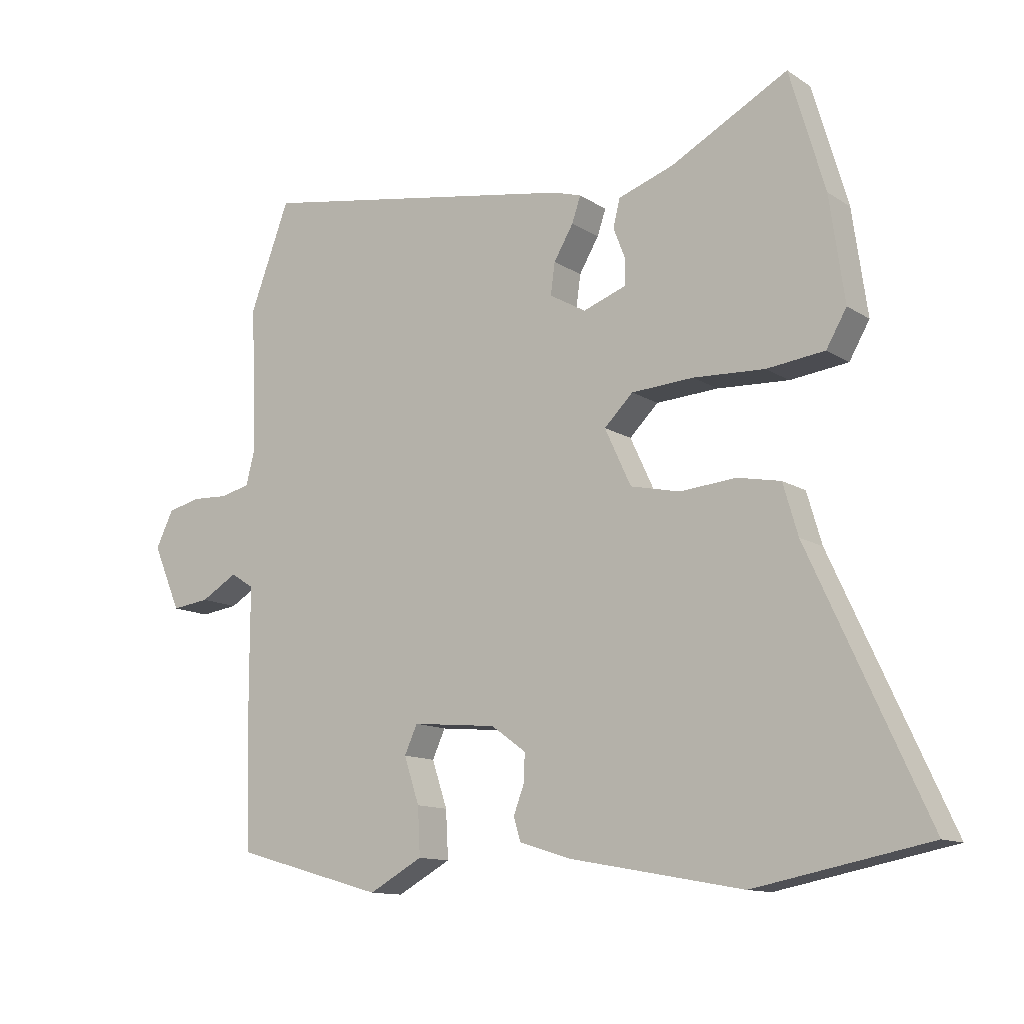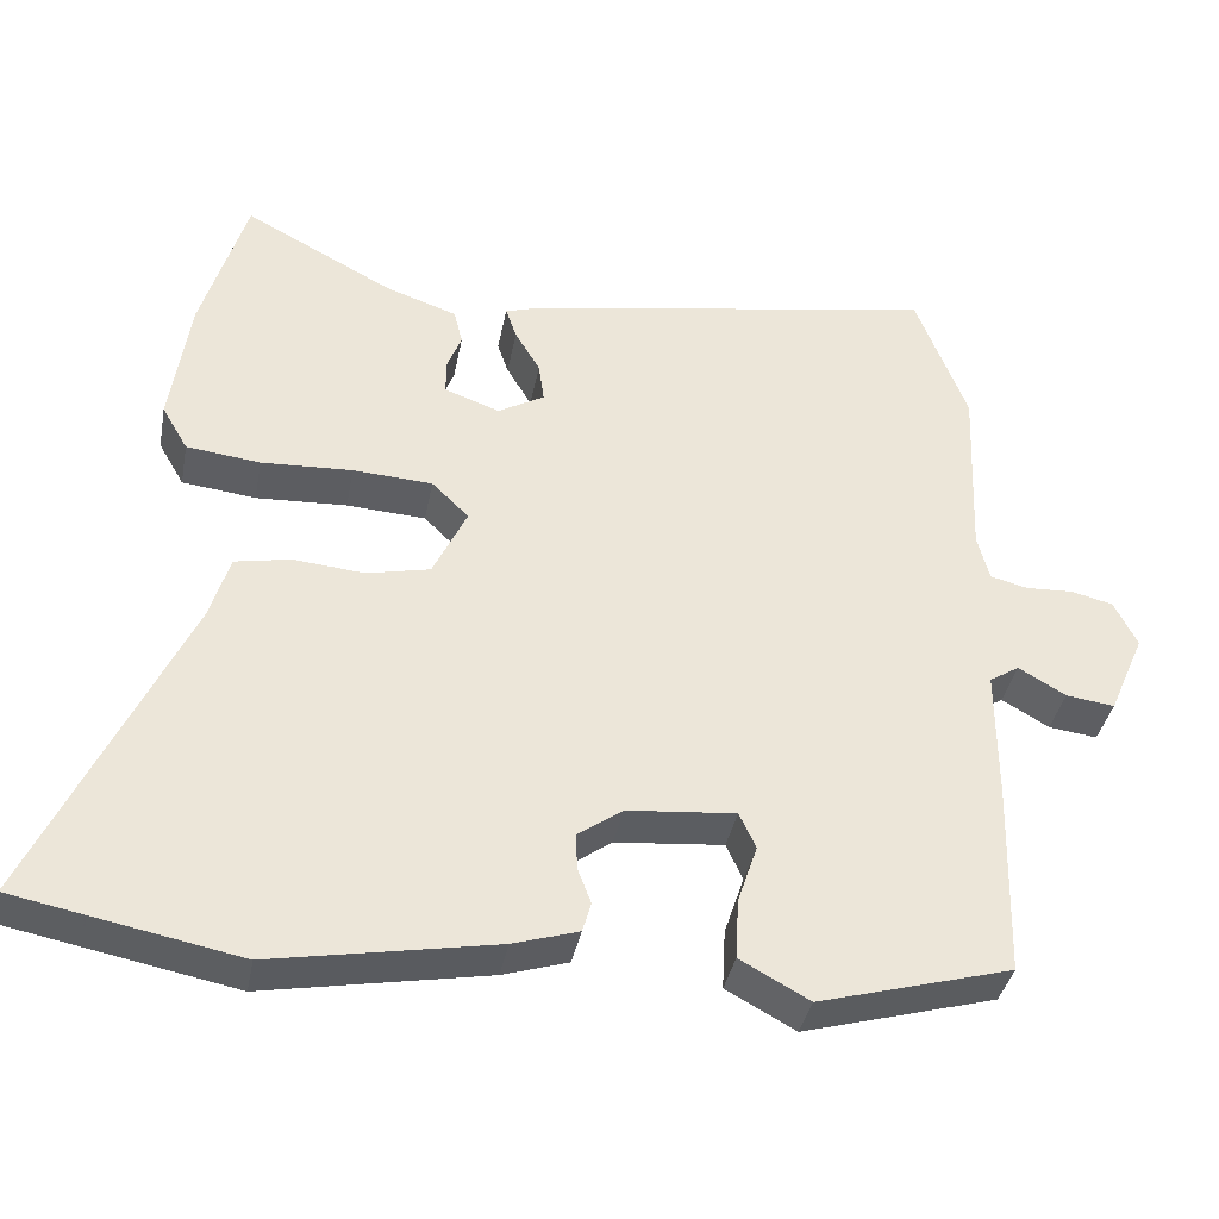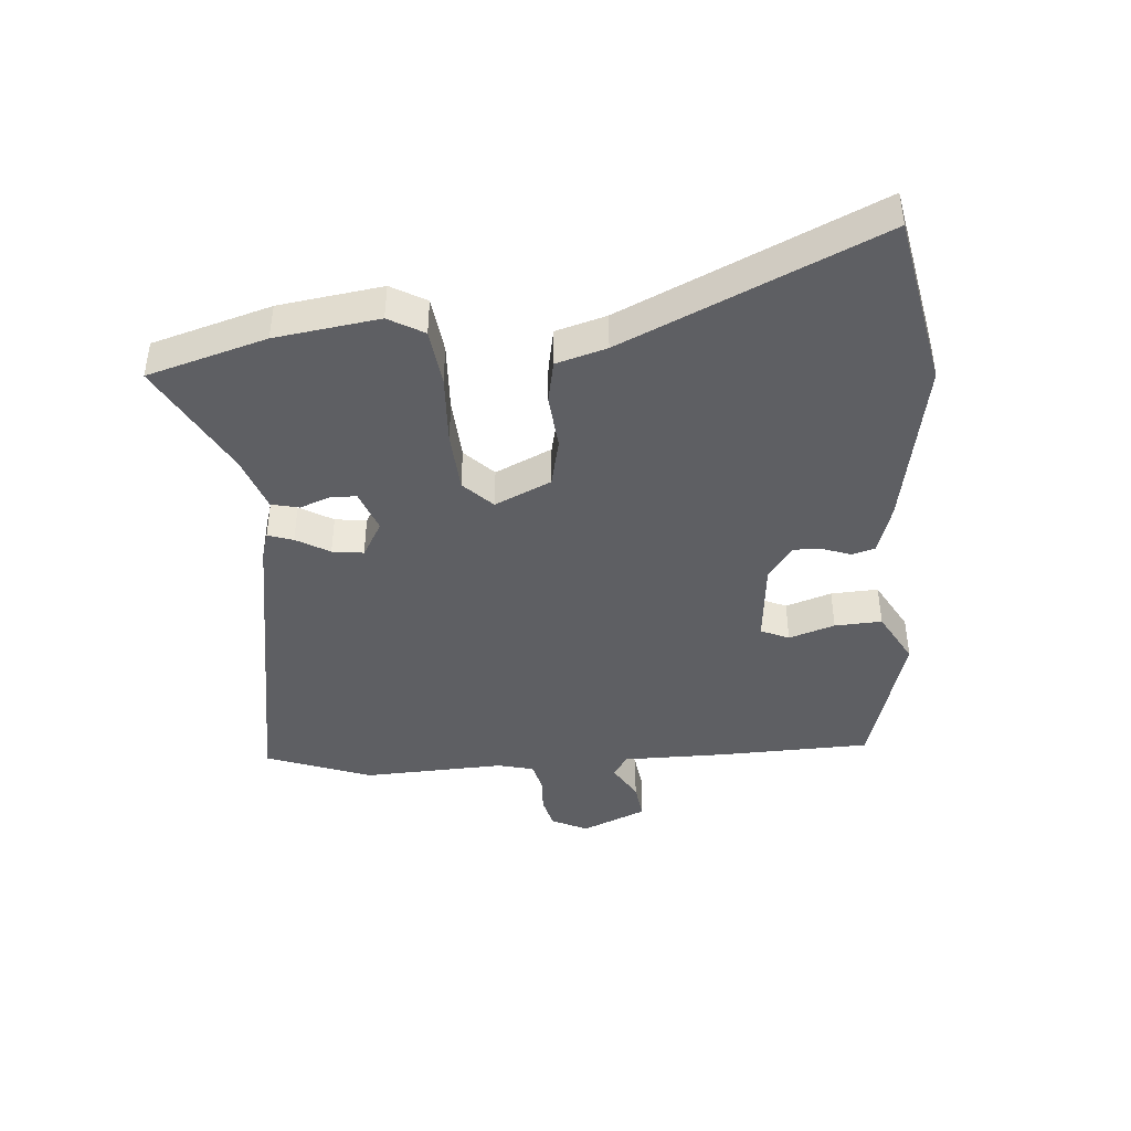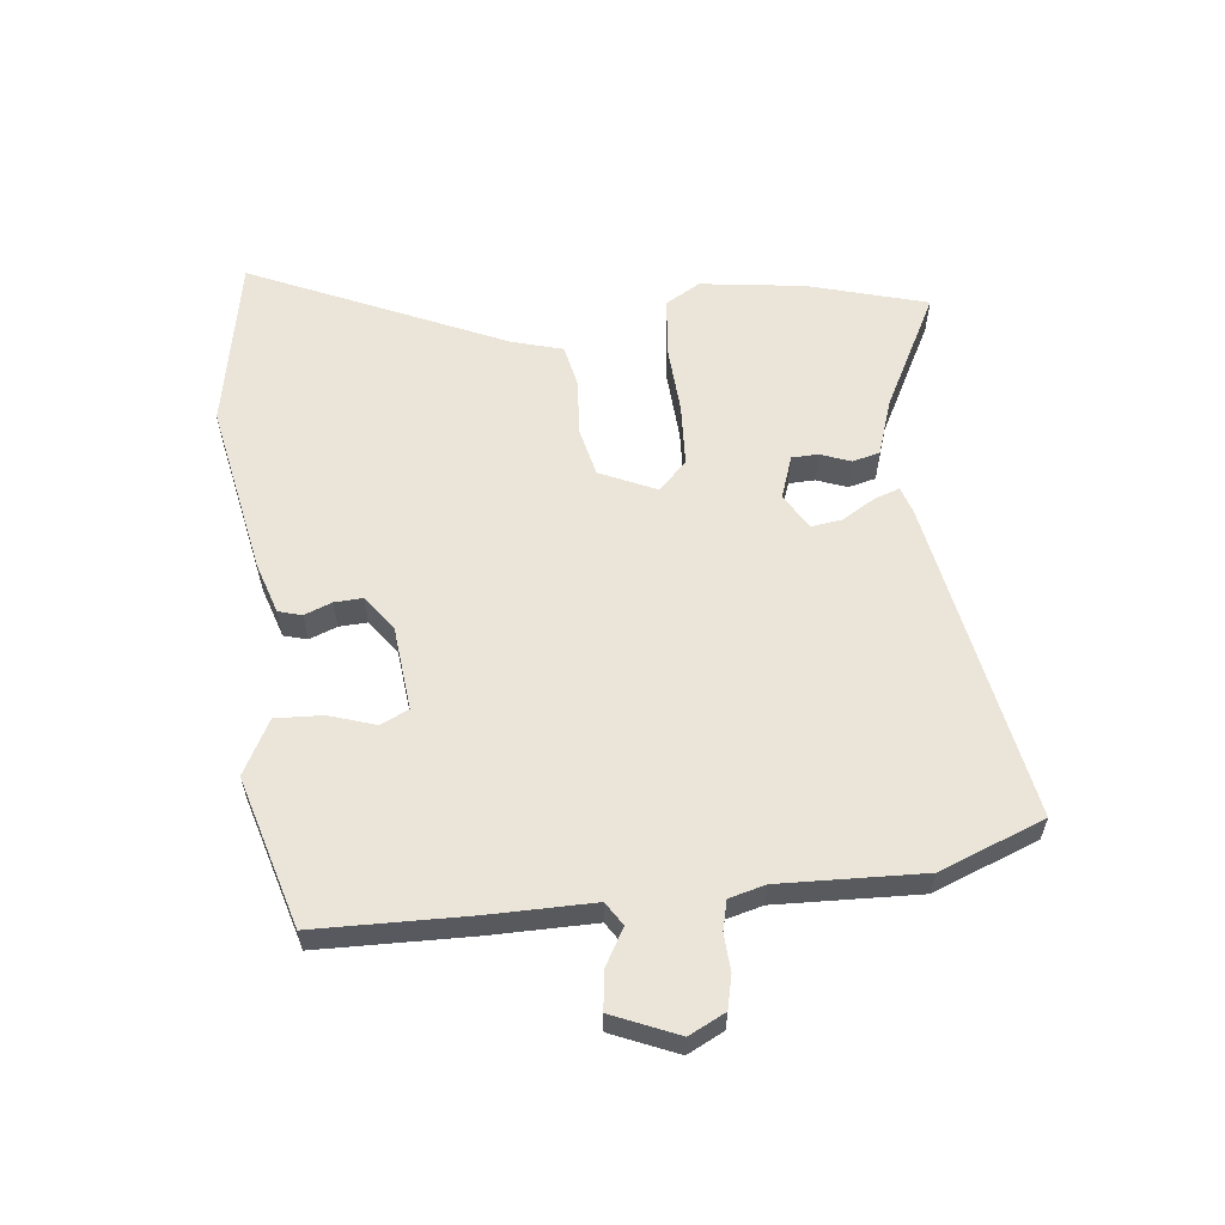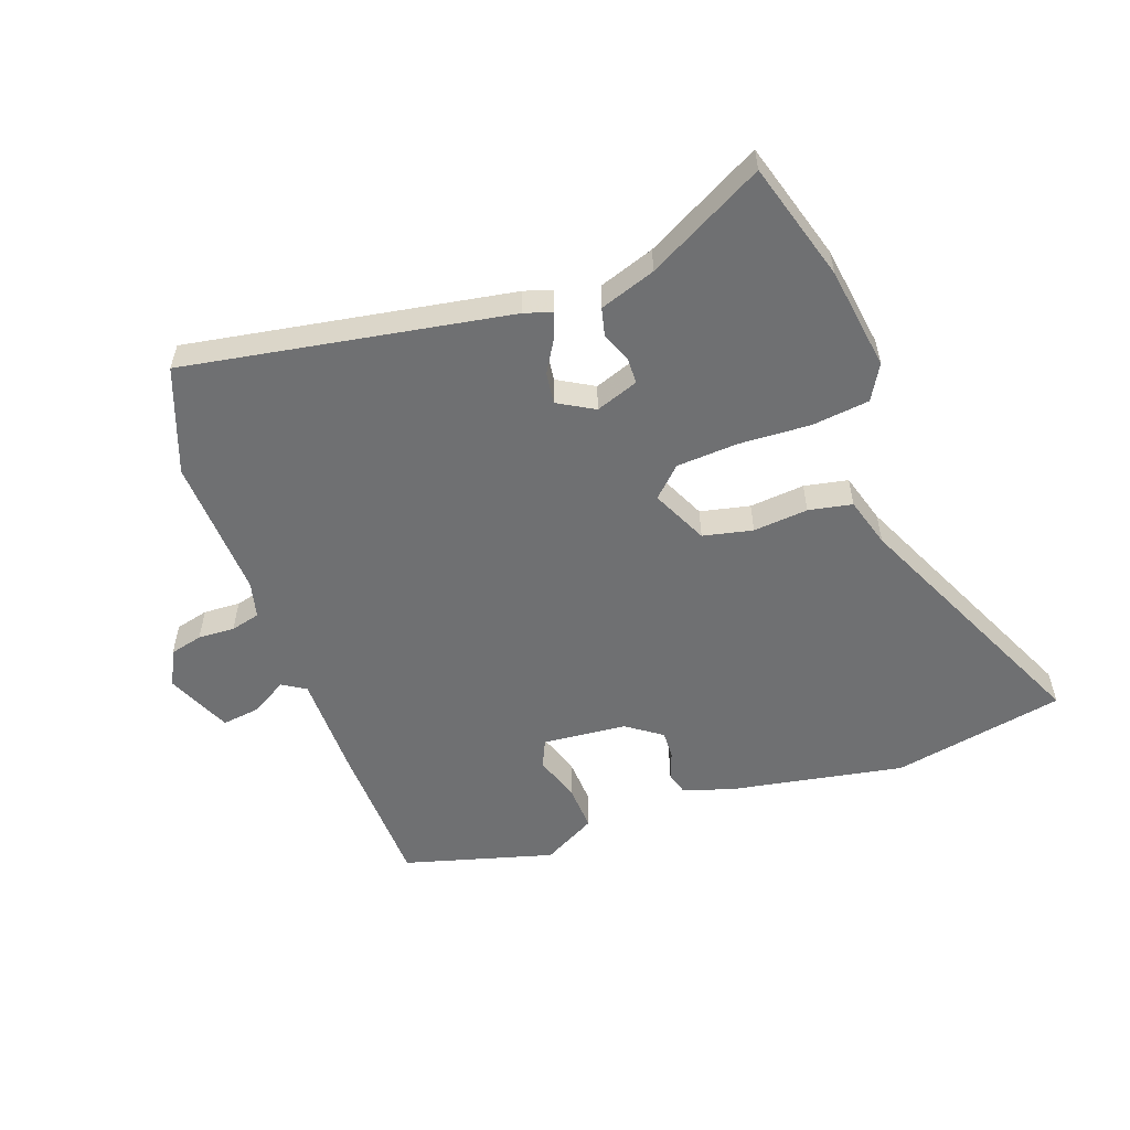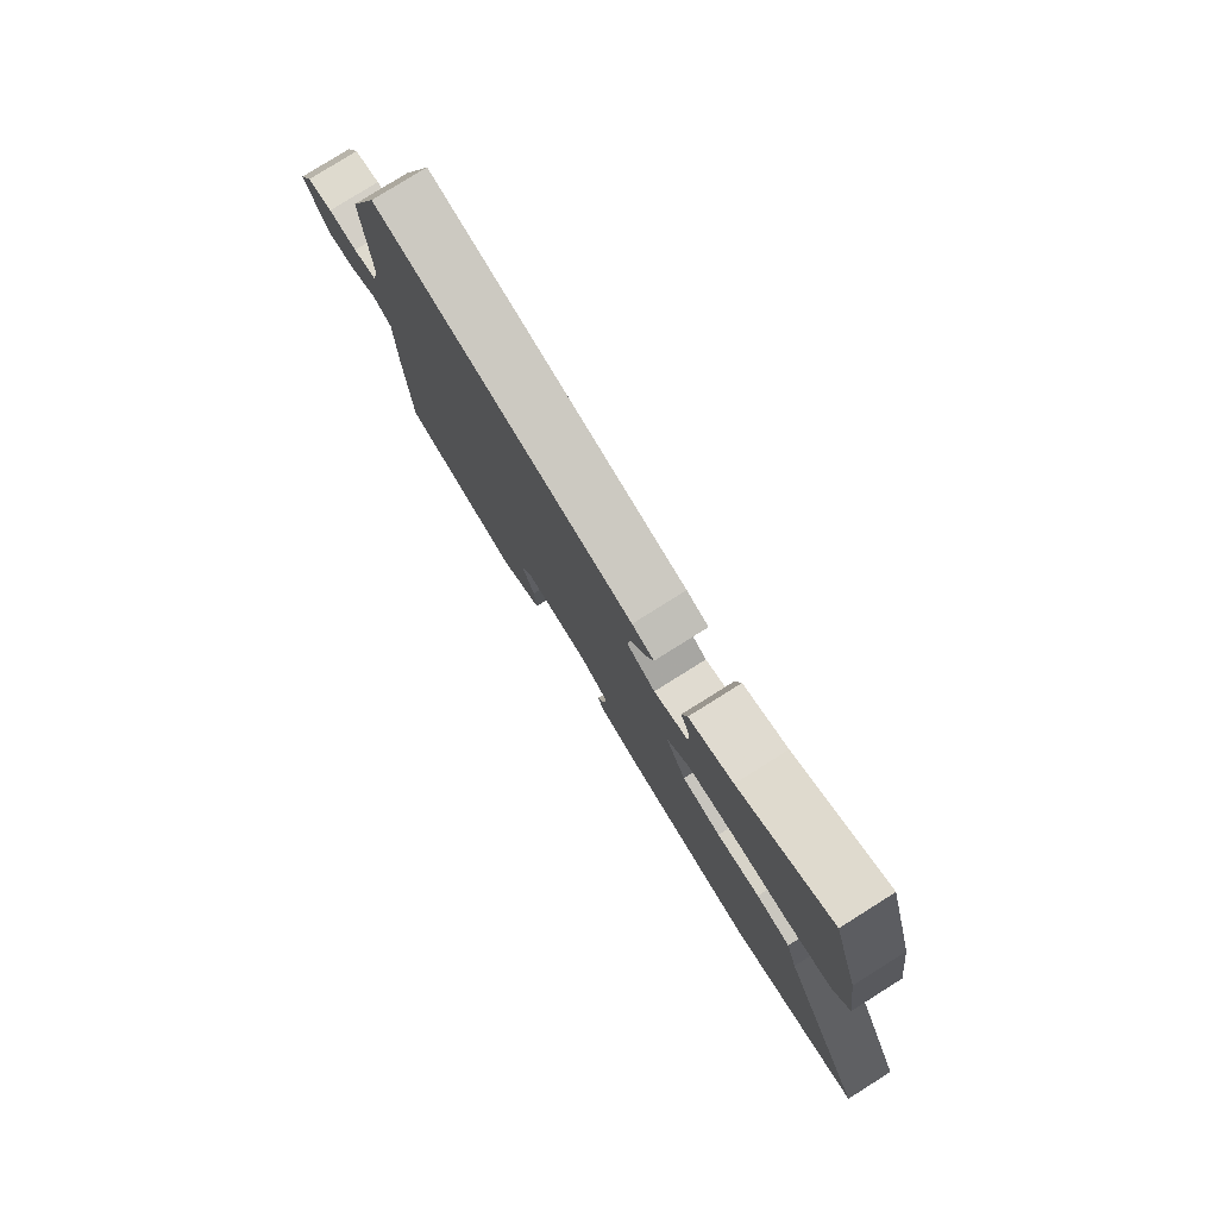
<metadata>
{"format":"obj","ext":"obj","renderer":"f3d","projection":"perspective","resolution":1024,"background":"white","views":[{"elev":-12.3,"azim":34.7,"up":"+Z"},{"elev":-37.8,"azim":169.2,"up":"+Z"},{"elev":-42.0,"azim":94.7,"up":"+Y"},{"elev":58.7,"azim":-96.7,"up":"+Y"},{"elev":-54.9,"azim":19.9,"up":"+Y"},{"elev":79.3,"azim":57.9,"up":"+Z"}]}
</metadata>
<code>
v -0.506 0.07 -0.441
v -0.513 0.07 -0.192
v -0.513 0.07 -0.022
v -0.551 0.07 0.002
v -0.611 0.07 -0.033
v -0.673 0.07 -0.041
v -0.719 0.07 0.065
v -0.69 0.07 0.124
v -0.636 0.07 0.137
v -0.576 0.07 0.134
v -0.528 0.07 0.146
v -0.513 0.07 0.205
v -0.523 0.07 0.438
v -0.458 0.07 0.61
v 0.07 0.07 0.518
v 0.115 0.07 0.504
v 0.101 0.07 0.463
v 0.069 0.07 0.409
v 0.062 0.07 0.358
v 0.121 0.07 0.324
v 0.191 0.07 0.349
v 0.192 0.07 0.392
v 0.173 0.07 0.441
v 0.184 0.07 0.486
v 0.275 0.07 0.517
v 0.465 0.07 0.618
v 0.522 0.07 0.424
v 0.546 0.07 0.255
v 0.513 0.07 0.198
v 0.419 0.07 0.187
v 0.303 0.07 0.193
v 0.202 0.07 0.187
v 0.155 0.07 0.141
v 0.198 0.07 0.049
v 0.279 0.07 0.031
v 0.369 0.07 0.039
v 0.44 0.07 0.025
v 0.464 0.07 -0.057
v 0.654 0.07 -0.47
v 0.372 0.07 -0.525
v 0.089 0.07 -0.473
v 0.006 0.07 -0.447
v -0.005 0.07 -0.409
v 0.012 0.07 -0.364
v 0.014 0.07 -0.318
v -0.043 0.07 -0.277
v -0.181 0.07 -0.264
v -0.202 0.07 -0.31
v -0.177 0.07 -0.385
v -0.173 0.07 -0.462
v -0.261 0.07 -0.51
v -0.506 0 -0.441
v -0.513 0 -0.192
v -0.513 0 -0.022
v -0.551 0 0.002
v -0.611 0 -0.033
v -0.673 0 -0.041
v -0.719 0 0.065
v -0.69 0 0.124
v -0.636 0 0.137
v -0.576 0 0.134
v -0.528 0 0.146
v -0.513 0 0.205
v -0.523 0 0.438
v -0.458 0 0.61
v 0.07 0 0.518
v 0.115 0 0.504
v 0.101 0 0.463
v 0.069 0 0.409
v 0.062 0 0.358
v 0.121 0 0.324
v 0.191 0 0.349
v 0.192 0 0.392
v 0.173 0 0.441
v 0.184 0 0.486
v 0.275 0 0.517
v 0.465 0 0.618
v 0.522 0 0.424
v 0.546 0 0.255
v 0.513 0 0.198
v 0.419 0 0.187
v 0.303 0 0.193
v 0.202 0 0.187
v 0.155 0 0.141
v 0.198 0 0.049
v 0.279 0 0.031
v 0.369 0 0.039
v 0.44 0 0.025
v 0.464 0 -0.057
v 0.654 0 -0.47
v 0.372 0 -0.525
v 0.089 0 -0.473
v 0.006 0 -0.447
v -0.005 0 -0.409
v 0.012 0 -0.364
v 0.014 0 -0.318
v -0.043 0 -0.277
v -0.181 0 -0.264
v -0.202 0 -0.31
v -0.177 0 -0.385
v -0.173 0 -0.462
v -0.261 0 -0.51
f 1 2 3
f 51 1 3
f 50 51 3
f 49 50 3
f 48 49 3
f 47 48 3
f 46 47 3
f 42 43 44
f 41 42 44
f 40 41 44
f 39 40 44
f 38 39 44
f 38 44 45
f 37 38 45
f 36 37 45
f 35 36 45
f 34 35 45 46
f 29 30 31
f 28 29 31
f 27 28 31
f 26 27 31
f 25 26 31
f 24 25 31
f 23 24 31
f 22 23 31
f 21 22 31 32
f 20 21 32 33
f 16 17 18
f 15 16 18
f 14 15 18
f 13 14 18
f 12 13 18
f 11 12 18 19
f 8 9 10
f 7 8 10
f 6 7 10
f 5 6 10
f 4 5 10
f 4 10 11
f 3 4 11
f 46 3 11
f 34 46 11
f 33 34 11
f 11 19 20 33
f 54 53 52
f 54 52 102
f 54 102 101
f 54 101 100
f 54 100 99
f 54 99 98
f 54 98 97
f 95 94 93
f 95 93 92
f 95 92 91
f 95 91 90
f 95 90 89
f 96 95 89
f 96 89 88
f 96 88 87
f 96 87 86
f 97 96 86 85
f 82 81 80
f 82 80 79
f 82 79 78
f 82 78 77
f 82 77 76
f 82 76 75
f 82 75 74
f 82 74 73
f 83 82 73 72
f 84 83 72 71
f 69 68 67
f 69 67 66
f 69 66 65
f 69 65 64
f 69 64 63
f 70 69 63 62
f 61 60 59
f 61 59 58
f 61 58 57
f 61 57 56
f 61 56 55
f 62 61 55
f 62 55 54
f 62 54 97
f 62 97 85
f 62 85 84
f 84 71 70 62
f 1 52 53 2
f 2 53 54 3
f 3 54 55 4
f 4 55 56 5
f 5 56 57 6
f 6 57 58 7
f 7 58 59 8
f 8 59 60 9
f 9 60 61 10
f 10 61 62 11
f 11 62 63 12
f 12 63 64 13
f 13 64 65 14
f 14 65 66 15
f 15 66 67 16
f 16 67 68 17
f 17 68 69 18
f 18 69 70 19
f 19 70 71 20
f 20 71 72 21
f 21 72 73 22
f 22 73 74 23
f 23 74 75 24
f 24 75 76 25
f 25 76 77 26
f 26 77 78 27
f 27 78 79 28
f 28 79 80 29
f 29 80 81 30
f 30 81 82 31
f 31 82 83 32
f 32 83 84 33
f 33 84 85 34
f 34 85 86 35
f 35 86 87 36
f 36 87 88 37
f 37 88 89 38
f 38 89 90 39
f 39 90 91 40
f 40 91 92 41
f 41 92 93 42
f 42 93 94 43
f 43 94 95 44
f 44 95 96 45
f 45 96 97 46
f 46 97 98 47
f 47 98 99 48
f 48 99 100 49
f 49 100 101 50
f 50 101 102 51
f 51 102 52 1

</code>
